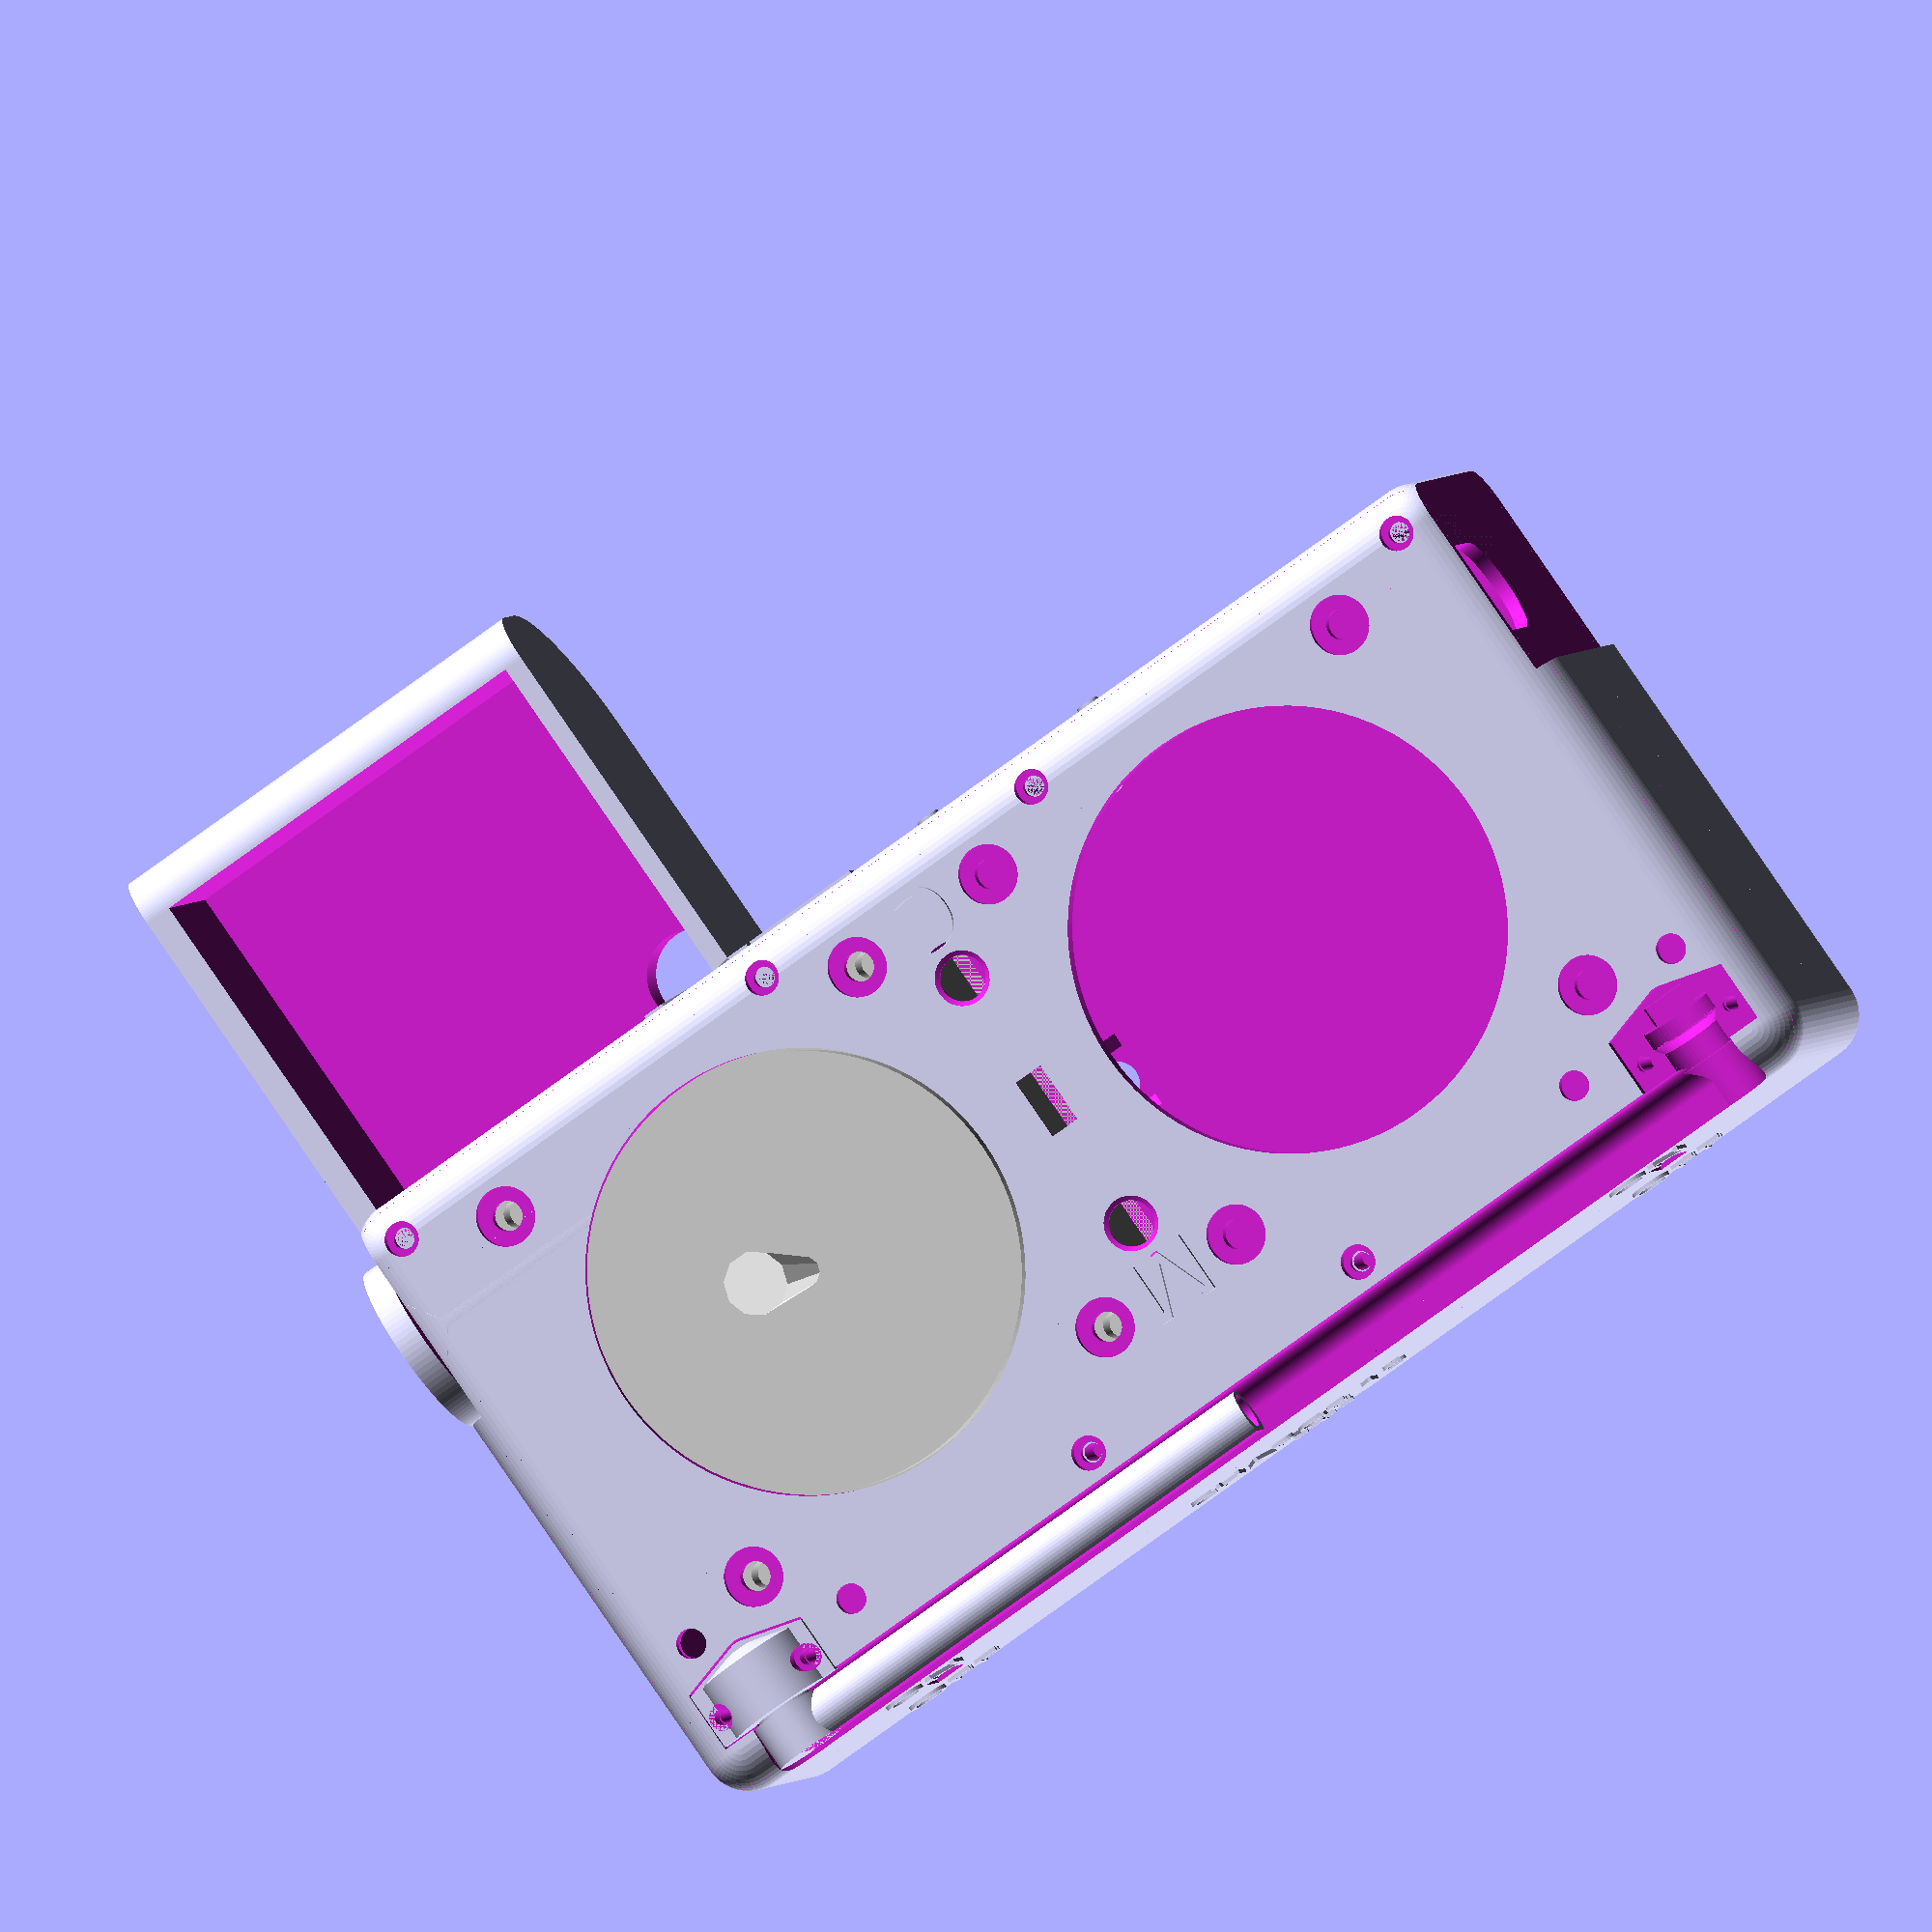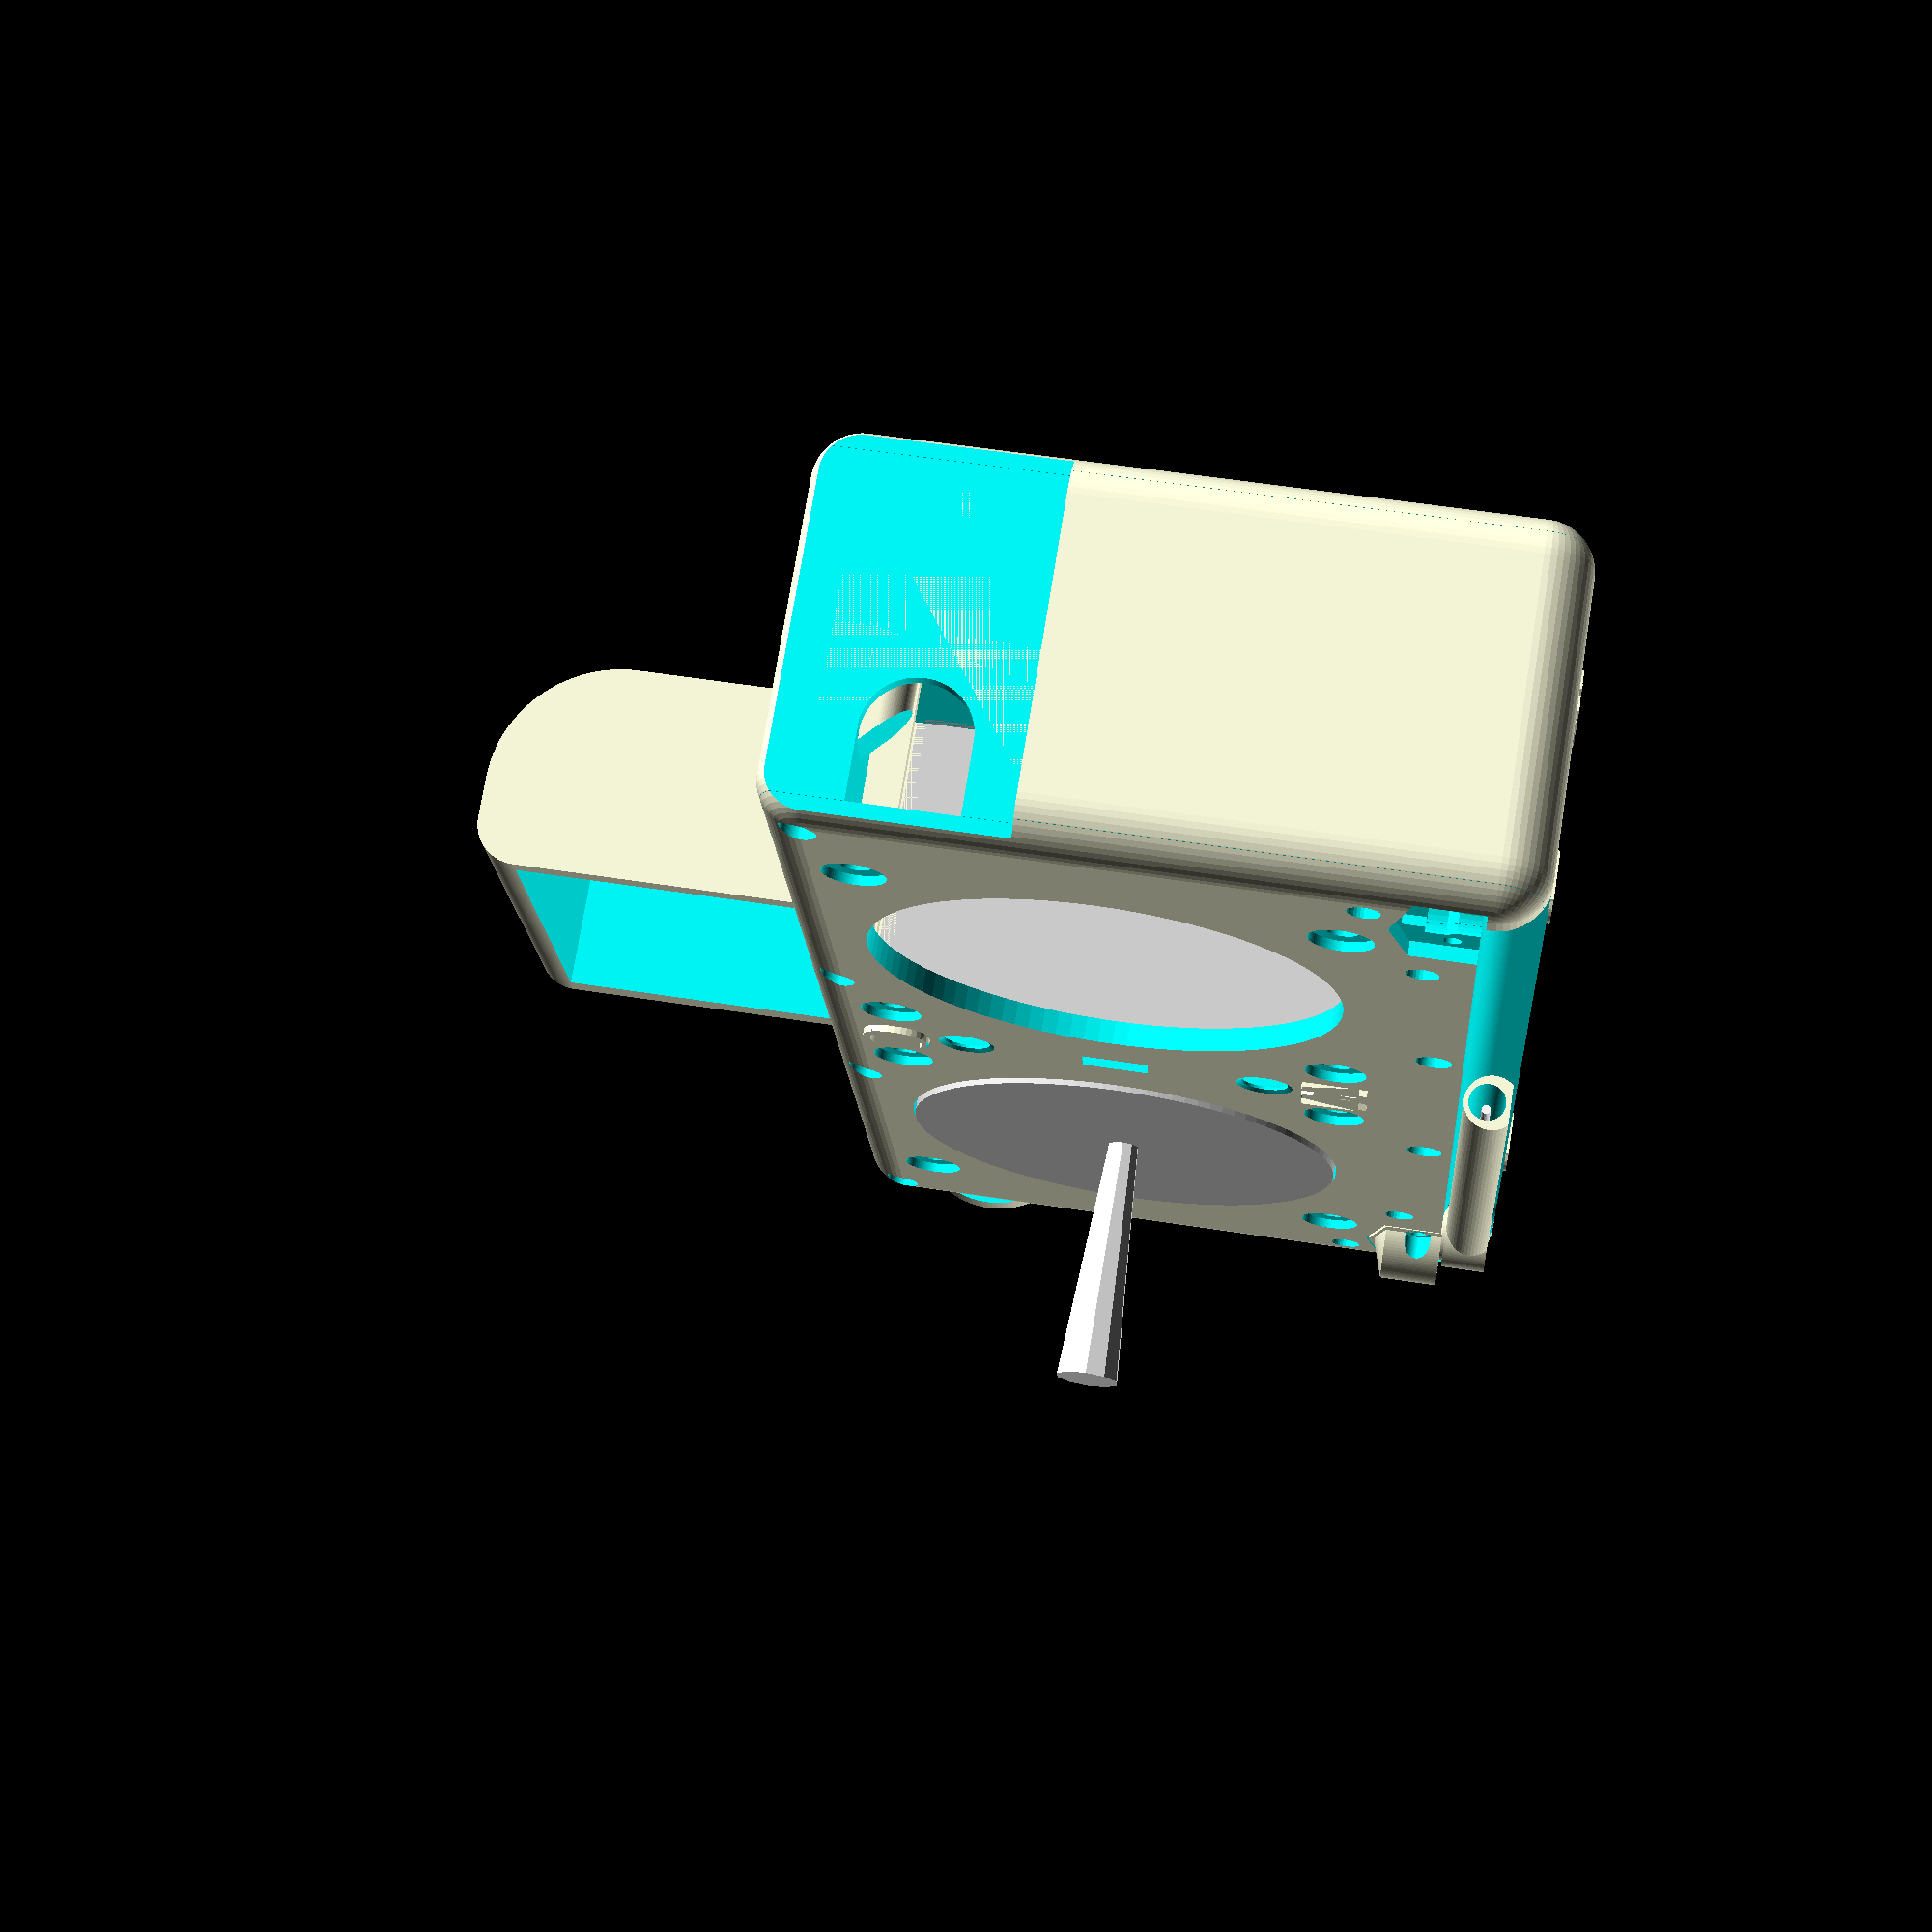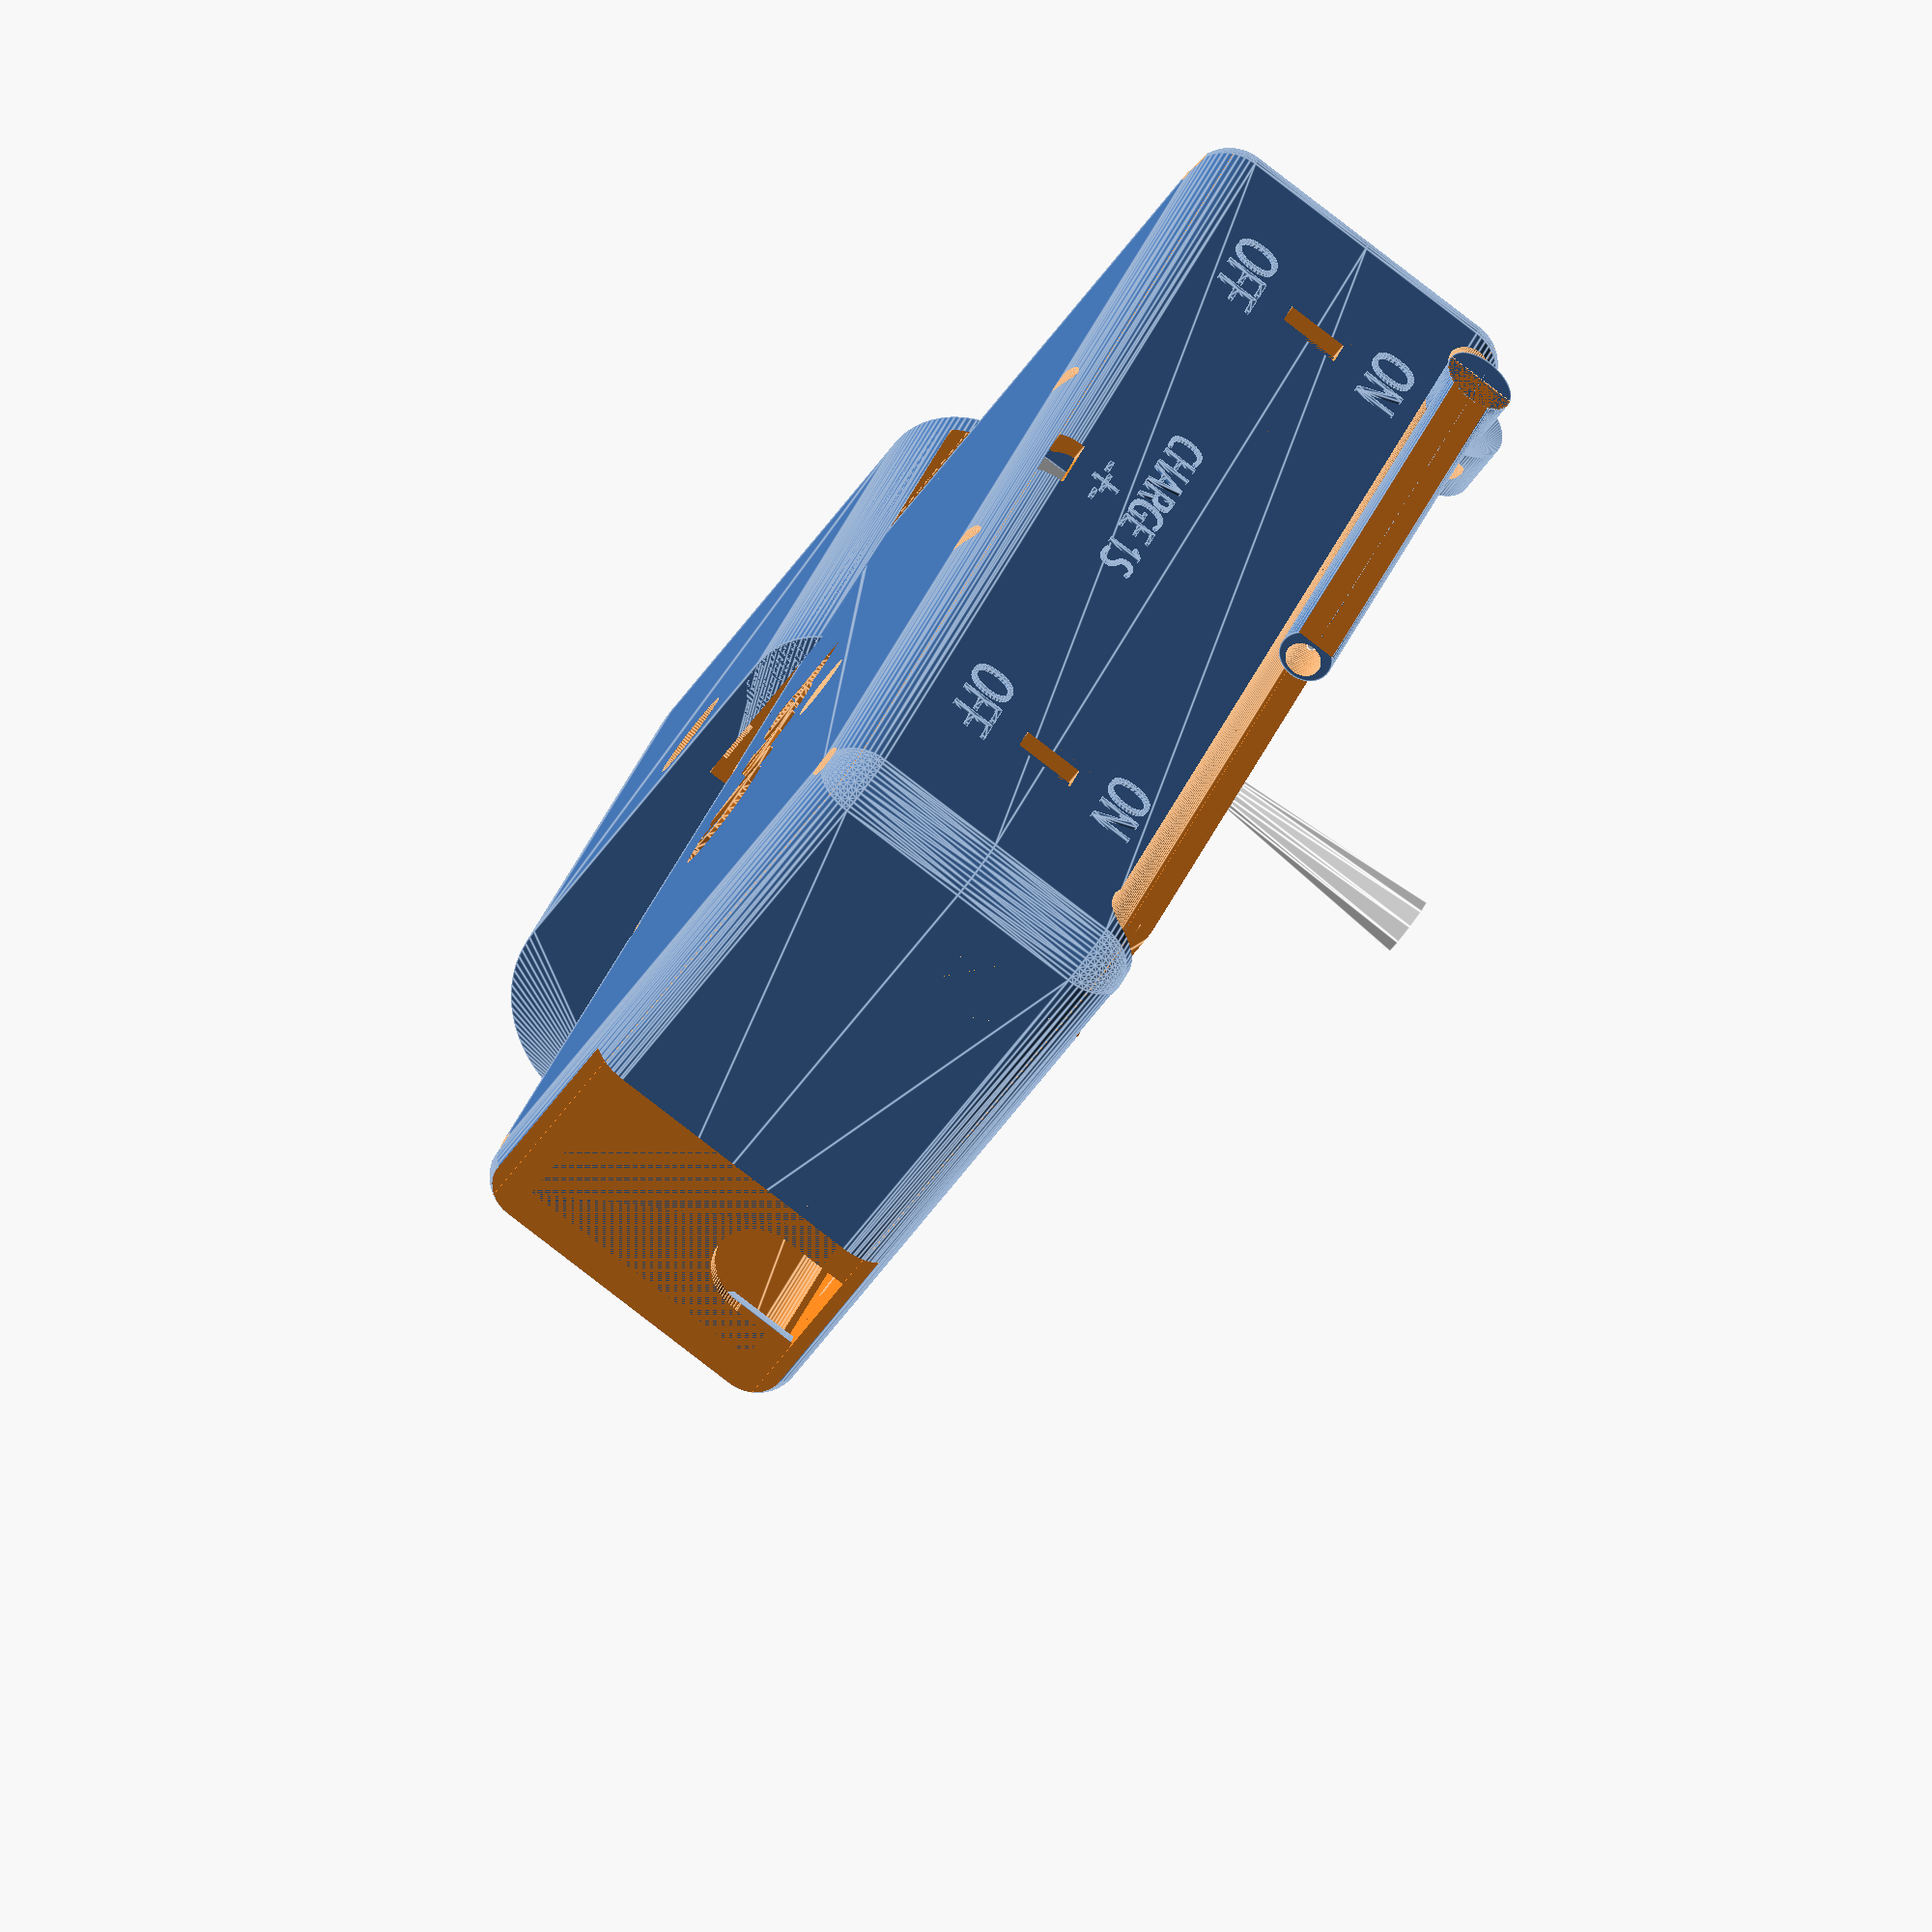
<openscad>
// mini transmitter with 9xr pro gimbals
// 1S battery for easy charging
$fn=100;

// CASE (upper wall 3mm, sides 2mm)
case_x=145;
case_y=75;
case_z=40;
case_roundness=10;

// GIMBAL
// distance between holes 47mm (quadrat)
 holedist=47; // distance between mounting holes
 roundcutout=47.5; // diameter of round part that comes out of the case 
 plate=54; // mounting plate size (where holes is)



caseTop();
caseMiddle();
caseBottom();
//rotate([0,-90,0]){antennacase();translate([0,15,0])antennacase();}
//rotate([0,-90,0]){antennamountcoverfull();translate([0,0,10])antennamountcoverfull();}


translate([case_x/2-11,-case_y/2+3,case_z/2-2])rotate([0,0,90]){
    //rotate([-90,0,0]){antennacase();dipole();}
    //antennamountcoverfull();
}
translate([-case_x/2+11,-case_y/2+3,case_z/2-2])rotate([0,0,90]){
    rotate([90,0,0]){antennacase();dipole();}
    antennamountcoverfull();
}



rotate([-180,0,0])rotate([0,90,180])translate([10,23,48.6])rotate([0,0,180])handsupport();

translate([-case_x/4+4,5,case_z/2-2.5])txgimbal();
/*
translate([case_x/4-4,5,case_z/2-2.5])rotate([0,0,180])txgimbal();




translate([0,-11,case_z/2-0.6])microdipswitch();
translate([0,11+10,case_z/2-0.6])microdipswitch();


translate([-case_x/3,-case_y/2+2,0])rotate([90,90,0])switch();
translate([case_x/3,-case_y/2+2,0])rotate([90,90,0])switch();



translate([-case_x/3.2,-case_y/2+13,case_z/2-25])rotate([90,0,0])cc2500();
translate([case_x/4.6,-case_y/2+13,case_z/2-12])rotate([90,0,0])NRF24L01P();
translate([-case_x/8,-case_y/2+10,case_z/2-20])rotate([90,90,0])arduinoMini();
translate([case_x/2-24,-case_y/2+10,case_z/2-29])rotate([90,0,0])arduinoNano();

translate([0,0,5])rotate([90,0,0])battery();
translate([0,0,5-13])rotate([90,0,0])battery();
*/

module caseTop() {
     difference(){
        union(){
            difference(){
                 case_upper(case_x,case_y,case_z,case_roundness);
                 translate([0,0,-1])case_upper(case_x-4,case_y-4,case_z-3,case_roundness-4);
            }
            // Model (M) text
            translate([4.6,-15,case_z/2-0.3])rotate([0,0,180])linear_extrude(height = 1){text("M", $fn = 20, size = 7, font = "ArialBlack");}
            // Config (C) text
            translate([3.8,32,case_z/2-0.3])rotate([0,0,180])linear_extrude(height = 1){text("C", $fn = 20, size = 7, font = "ArialBlack");}

        }
        // antenna cut
        translate([0,-case_y/2+3,case_z/2-3])rotate([0,90,0])antennacutout();
        translate([case_x/2-11,-case_y/2+3,case_z/2-2])rotate([0,0,90]){antennamounthole();antennamounthole_plate();}
        translate([-case_x/2+11,-case_y/2+3,case_z/2-2])rotate([0,0,90]){antennamounthole();antennamounthole_plate();}
        
       
        //cutout for leds
        translate([-case_x/2+7,-case_y/2+17,case_z/2-1])cutoutforled();
        translate([-case_x/3,-case_y/2+11,case_z/2-1])cutoutforled();
        translate([case_x/2-7,-case_y/2+17,case_z/2-1])cutoutforled();
        translate([case_x/3,-case_y/2+11,case_z/2-1])cutoutforled();
        
        //cutout for gimbals
        translate([case_x/4-4,5,case_z/2-2.5]){
            cylinder(d=roundcutout+0.6,h=6,center=true);
            holesforgimbalmount(3.3);
            translate([0,0,9])holesforgimbalmount(6.5);
        }
        translate([-case_x/4+4,5,case_z/2-2.5]){
            cylinder(d=roundcutout+0.6,h=6,center=true);
            holesforgimbalmount(3.3);
            translate([0,0,9])holesforgimbalmount(6.5);
        }
        
        // cutout for powerswitch
        translate([0,5,case_z/2-2.3])powerswitchholdercutout();
        
        //cutout for dipswitch
        translate([0,-11,case_z/2-0.6])hole_microdipswitch();
        translate([0,11+10,case_z/2-0.6])hole_microdipswitch();


        //cutout for hand holder
        translate([-case_x/2,case_y/2-10,0])cube([4,30,100],center=true);
        translate([case_x/2,case_y/2-10,0])cube([4,30,100],center=true);
        

    translate([0,0,-2.50])cube([case_x+1,case_y+1,case_z], center=true);
        
    translate([18,case_y/2-4,0])screwheadcut();
    translate([-18,case_y/2-4,0])screwheadcut();

    translate([case_x/2-6,case_y/2-4.5,0])screwheadcut();
    translate([-case_x/2+6,case_y/2-4.5,0])screwheadcut();
        
    translate([18,-case_y/2+9,0])screwheadcut();
    translate([-18,-case_y/2+9,0])screwheadcut();
        

    //reinforcements for join top/middle parts
    translate([-case_x/2+3,0,case_z/2-5.025])translate([1,0,3])cube([1.4,20.4,2], center=true);

    translate([case_x/2-3,0,case_z/2-5.025])rotate([0,0,180])        translate([1,0,3])cube([1.4,20.4,2], center=true);

    }

}

module caseMiddle(){
     difference(){
        union(){
            difference(){
                 case_upper(case_x,case_y,case_z,case_roundness);
                 translate([0,0,-1])case_upper(case_x-4,case_y-4,case_z-3,case_roundness-4);
                 cube([case_x-6,case_y-6,case_z], center=true);
            }
            difference(){
                case_lower(case_x,case_y,case_z,case_roundness);
                translate([0,0,1])case_lower(case_x-4,case_y-4,case_z-3,case_roundness-4);
                cube([case_x-6,case_y-6,case_z], center=true);
        }

            translate([0,-case_y/2+case_roundness/2-0.5,case_z/2-case_roundness/2])case_antennacutout();
            // meat for antenna holder (bottom)
            meatforAntennaholder_case();
            mirror([1,0,0])meatforAntennaholder_case();
            // reinforce for cutout handholder
            translate([-case_x/2+2.75,case_y/2-15.5,0])cube([1.5,26,36],center=true);
            translate([case_x/2-2.75,case_y/2-15.5,0])cube([1.5,26,36],center=true);
       
            texts();
        }
        // antenna cut
        translate([0,-case_y/2+3,case_z/2-3])rotate([0,90,0])antennacutout();
        translate([case_x/2-11,-case_y/2+3,case_z/2-2])rotate([0,0,90]){antennamounthole();}
        translate([-case_x/2+11,-case_y/2+3,case_z/2-2])rotate([0,0,90]){antennamounthole();}
        
        // cutouts for switches
        translate([-case_x/3,-case_y/2+2,0])cube([3.5,5,7], center=true);
        translate([case_x/3,-case_y/2+2,0])cube([3.5,5,7], center=true);
        

        //cutout for hand holder
        translate([-case_x/2,case_y/2-10,0])cube([4,30,100],center=true);
        translate([case_x/2,case_y/2-10,0])cube([4,30,100],center=true);

        // cutouts for switches
        translate([-case_x/3,-case_y/2+2,0])cube([3.5,5,7], center=true);
        translate([case_x/3,-case_y/2+2,0])cube([3.5,5,7], center=true);
        
        //cutout for charging 3 pin header
        translate([0,-case_y/2+2,-case_z/2+4])cube([8,6,3], center=true);

        //cutout for serial interface 5 pin header
        translate([0,case_y/2-2,-case_z/2+4])cube([13,6,3], center=true);
       


        translate([0,0,case_z-2.525])cube([case_x+1,case_y+1,case_z], center=true); // temp cut
        translate([0,0,-case_z+2.525])cube([case_x+1,case_y+1,case_z], center=true); // temp cut

    // hole for handsupport mounting
    rotate([-180,0,0])rotate([0,90,180])translate([10,23,0]){
        cylinder(d=11,h=case_x+2,center=true);
        translate([6,0,0])cube([11,11,case_x+2],center=true);
    }

    }
    
    //switch holders
    translate([-case_x/3,-case_y/2+2,0])rotate([90,90,0])switchholder();
    translate([case_x/3,-case_y/2+2,0])rotate([90,90,0])switchholder();
    // Battery holder
    translate([0,-case_y/2+4,0])batteryholder();
    translate([0,case_y/2-4,0])batteryholder();
    
    // case screws holders
    translate([18,case_y/2-4,9.975])case_mountinghole();
    translate([-18,case_y/2-4,9.975])case_mountinghole();
    
    
    translate([18,-case_y/2+9,9.975])case_mountingholefront();
    translate([-18,-case_y/2+9,9.975])case_mountingholefront();
    
    translate([case_x/2-6,case_y/2-4.5,9.975])case_mountinghole_corner();
    translate([-case_x/2+6,case_y/2-4.5,9.975])rotate([0,0,90])case_mountinghole_corner();
    

    // bottom screws sockets
    translate([18,case_y/2-4,-9.975])rotate([0,180,0])case_mountinghole();
    translate([-18,case_y/2-4,-9.975])rotate([0,180,0])case_mountinghole();

    translate([18,-case_y/2+4,-9.975])rotate([0,180,180])case_mountinghole();
    translate([-18,-case_y/2+4,-9.975])rotate([0,180,180])case_mountinghole();

    translate([-case_x/2+6,case_y/2-4.5,-9.975])rotate([0,180,0])case_mountinghole_corner();
    translate([case_x/2-6,case_y/2-4.5,-9.975])rotate([0,180,-90])case_mountinghole_corner();

    translate([case_x/2-5,-case_y/2+5,-9.975])rotate([0,180,180])case_mountinghole_corner();
    translate([-case_x/2+5,-case_y/2+5,-9.975])rotate([0,180,90])case_mountinghole_corner();

    //reinforcements for join top/middle parts
    translate([-case_x/2+3,0,case_z/2-5.025])reinforcement();
    translate([case_x/2-3,0,case_z/2-5.025])rotate([0,0,180])reinforcement();

}

module caseBottom(){
    difference(){
         case_lower(case_x,case_y,case_z,case_roundness);
         translate([0,0,1])case_lower(case_x-4,case_y-4,case_z-3,case_roundness-4);
         // cutout for bind dipswitch 
         translate([0,5,-case_z/2+1])rotate([180,0,0])hole_microdipswitch(); 
        
        //cutout for hand holder
        translate([-case_x/2,case_y/2-10,0])cube([4,30,100],center=true);
        translate([case_x/2,case_y/2-10,0])cube([4,30,100],center=true);

        // main cut
        translate([0,0,2.5])cube([case_x+1,case_y+1,case_z], center=true);
      
                // BIND text
        translate([-23,case_y/3,-case_z/2+0.6])rotate([180,0,0])linear_extrude(height = 1){text("BIND", $fn = 20, size = 12, font = "ArialBlack");}


        // holes for screws
        translate([18,case_y/2-4,0])rotate([0,180,0])screwheadcut();
        translate([-18,case_y/2-4,0])rotate([0,180,0])screwheadcut();

        translate([18,-case_y/2+4,0])rotate([0,180,180])screwheadcut();
        translate([-18,-case_y/2+4,0])rotate([0,180,180])screwheadcut();

        translate([-case_x/2+6,case_y/2-4.5,0])rotate([0,180,0])screwheadcut();
        translate([case_x/2-6,case_y/2-4.5,0])rotate([0,180,-90])screwheadcut();

        translate([case_x/2-5,-case_y/2+5,0])rotate([0,180,180])screwheadcut();
        translate([-case_x/2+5,-case_y/2+5,0])rotate([0,180,90])screwheadcut();
            

    }

}



module case_upper(x,y,z,r){
    len_x=x/2-r/2;
    len_y=y/2-r/2;
    len_z=z/2-r/2;
    hull(){
        translate([len_x,len_y,len_z])sphere(d=r,$fn=$fn/2);
        translate([-len_x,len_y,len_z])sphere(d=r,$fn=$fn/2);
        translate([len_x,-len_y,len_z])sphere(d=r,$fn=$fn/2);
        translate([-len_x,-len_y,len_z])sphere(d=r,$fn=$fn/2);
        translate([len_x,len_y,0])cylinder(d=r,h=1,$fn=$fn/2);
        translate([-len_x,len_y,0])cylinder(d=r,h=1,$fn=$fn/2);
        translate([len_x,-len_y,0])cylinder(d=r,h=1,$fn=$fn/2);
        translate([-len_x,-len_y,0])cylinder(d=r,h=1,$fn=$fn/2);
    }

}

module case_lower(x,y,z,r){
    len_x=x/2-r/2;
    len_y=y/2-r/2;
    len_z=z/2-r/2;
    hull(){
        translate([len_x,len_y,-len_z])sphere(d=r,$fn=$fn/2);
        translate([-len_x,len_y,-len_z])sphere(d=r,$fn=$fn/2);
        translate([len_x,-len_y,-len_z])sphere(d=r,$fn=$fn/2);
        translate([-len_x,-len_y,-len_z])sphere(d=r,$fn=$fn/2);
        translate([len_x,len_y,-1])cylinder(d=r,h=1,$fn=$fn/2);
        translate([-len_x,len_y,-1])cylinder(d=r,h=1,$fn=$fn/2);
        translate([len_x,-len_y,-1])cylinder(d=r,h=1,$fn=$fn/2);
        translate([-len_x,-len_y,-1])cylinder(d=r,h=1,$fn=$fn/2);
    }
    //cube([case_x,case_y,case_z], center=true);
}

module txgimbal(){
// 9xr Pro gimbal dimensions

 color("LIGHTGRAY"){
    difference(){
         union(){
             translate([0,0,1.5])cylinder(d=roundcutout,h=3, center=true);
             translate([0,0,-35/2])cube([plate,plate,35], center=true);
             translate([0,0,-13])cube([38,38,20], center=true);
             translate([-plate/2-2.5,-35/2,-25])cube([2.5,35,25]);
             translate([-plate/2-10,-35/2+10,-25])cube([10,25,15]);
         }
         holesforgimbalmount(3);
         hdh=holedist/2;
         translate([hdh,hdh,0])cube([8,8,8], center=true);
         translate([hdh,-hdh,0])cube([8,8,8], center=true);
         translate([-hdh,hdh,0])cube([8,8,8], center=true);
         translate([-hdh,-hdh,0])cube([8,8,8], center=true);
         
         translate([plate/2-1.5,-plate/2-1,-35-1])cube([2,plate+2,35-5]);
     }
     
 }
 // stick
 color("WHITE")cylinder(d1=3,d2=7,h=30,$fn=10);
}

module holesforgimbalmount(diam){
     hdh=holedist/2;
     translate([hdh,hdh,0])cylinder(d=diam,h=15, center=true);
     translate([hdh,-hdh,0])cylinder(d=diam,h=15, center=true);
     translate([-hdh,hdh,0])cylinder(d=diam,h=15, center=true);
     translate([-hdh,-hdh,0])cylinder(d=diam,h=15, center=true);

}

module cc2500(){
color("BLUE")cube([35,25,5], center=true);
}

module NRF24L01P(){
color("GRAY")cube([46,17,5], center=true);
}

module arduinoNano(){
color("NAVY")cube([44,16,5], center=true);
}

module arduinoMini(){
color("NAVY")cube([34,18,5], center=true);
}

module battery(){
    // 3.7v round Lipo
    color("RED")cylinder(d=12,h=70,$fn=20,center=true);
}

module dipole(){
    translate([0,0,5])color("WHITE"){
        cylinder(d=3,h=26,$fn=20);
        translate([0,0,26])cylinder(d=1,h=26,$fn=20);
    }
}


module case_antennacutout(){
    difference(){ 
        cube([case_x-case_roundness,case_roundness/1.6,case_roundness/1.6], center=true);
        translate([0,case_roundness/2,-case_roundness/2])rotate([45,0,0])cube([case_x,case_roundness,case_roundness], center=true);
    }
}

module antennacase(){
    // mounting ring lenght = 3mm (diam 6.5mm). 
    difference(){
        union(){
            rotate([0,90,0])cylinder(d=8,h=5,center=true);
            translate([4,0,0])rotate([0,90,0])cylinder(d=6.5,h=3,center=true,$fn=$fn/2);
            translate([4+1.75,0,0])rotate([0,90,0])cylinder(d1=6.5,d2=8,h=1,center=true,$fn=$fn/2);
            translate([4+3.25,0,0])rotate([0,90,0])cylinder(d=8,h=2,center=true,$fn=$fn/2);
            difference(){
            translate([-0.5,0,0])cylinder(d=6,h=60,$fn=$fn/2);
            translate([-3.5,-5,-0.5])cube([1,10,61]);
            }
        }
        translate([0.7,0,0])sphere(d=5.5,$fn=20);
        cylinder(d=4,h=61);
        rotate([0,90,0])cylinder(d1=4,d2=5,h=10,$fn=$fn/2);
    }
}



module antennacutout(){
     cylinder(d=6,h=case_x-20,center=true);
     translate([1,-5,0])cube([4,10,case_x-20],center=true);
     translate([-5,-3.5,0])cube([10,13,case_x-20],center=true);
}


module switch(){
color([0.2,0.2,0.2]){
    translate([0,0,-2.5])cube([11,5.5,5], center=true);
    translate([1.5,0,2])cube([3,3,4], center=true);
    difference(){
        translate([0,0,-0.1])cube([11+8,5,0.2], center=true);
        translate([15/2,0,0])cylinder(d=2.2,h=1, center=true, $fn=15);
        translate([-15/2,0,0])cylinder(d=2.2,h=1, center=true, $fn=15);
    }
    translate([0,0,-7])cube([0.3,1.8,4], center=true);
    translate([4,0,-7])cube([0.3,1.8,4], center=true);
    translate([-4,0,-7])cube([0.3,1.8,4], center=true);
}
}

module switchholder(){
    difference(){ 
        translate([-3.25,0,-2])cube([13/2,7,4],center=true);
        cube([11.5,5.7,10],center=true);
        cube([20,5.5,0.8],center=true);
    }
    translate([2,-3.35,-2])cube([31-0.05,1,4],center=true);
    translate([2,3.35,-2])cube([31-0.05,1,4],center=true);
}


module powerswitchholdercutout(){
     hull(){
         cube([5.7,7+2.2*2,1.5],center=true);
         translate([0,0,1.5])cube([3.3,7,1],center=true);
     }
     translate([0,0,1.5])cube([3.3,7,3],center=true);
     cube([5.7,19.6,1.3],center=true);
}

module batteryholder(){
    translate([7.5,0,-2.5])cube([1.5,4,case_z-10.05],center=true);
    translate([-7.5,0,-2.5])cube([1.5,4,case_z-10.05],center=true);
    translate([0,0,12.8])cube([16.5,4,2],center=true);
}


module cutoutforled(){
     translate([0,0,-0])cylinder(d=3.3,h=5,$fn=30, center=true);
     translate([0,0,-1.5])cylinder(d2=3.3,d1=5,h=1.2,$fn=40);
     translate([0,0,-3.5])cylinder(d=5,h=2,$fn=40);
}

module microdipswitch(){
    color([0.2,0.2,0.2]){ 
     translate([0,0,-3.5/2])cube([6,6,3.5], center=true);
     cylinder(d=4, h=2,center=true);
    }
}

module hole_microdipswitch(){
    
     hull(){ 
         translate([0,0,-3/2])cube([6.3,6.3,3], center=true);
         translate([0,0,-4])cube([6.3,11,3], center=true);
     }
     cylinder(d=5, h=2,center=true);
     translate([0,0,1.3])cylinder(d1=5, d2=12,h=2,center=true);
    
}


module handsupport() {
// extendable hand support / sticks cover
    difference(){
        union(){
            hull(){
                cylinder(d=20,h=50,center=true);
                translate([25,0,0])cylinder(d=20,h=50,center=true);
            }
            hull(){
                difference(){
                    translate([20,-45,0])cylinder(d=30,h=50,center=true);
                    translate([-0,-40,0])cube([30,40,55],center=true);
                }
                
                translate([25,0,0])cylinder(d=20,h=50,center=true);
                translate([15,-55,0])cylinder(d=10,h=50,center=true);
                translate([20,0,0])cylinder(d=20,h=50,center=true);
            }
        }
        translate([0,0,-5])cube([63,30,54.2],center=true);
        translate([0,0,-0.4])cube([60,110,45],center=true);
        
        translate([0,-18,-17])rotate([0,90,0])cylinder(d=10,h=110);
    }
    translate([0,0,20])cylinder(d=13,h=6,center=true);

}


module meatforAntennaholder_case(){
    translate([case_x/2-11,-case_y/2+6.5,case_z/2-case_roundness/2]){
        difference(){
            hull(){
                cube([17,9.4,5],center=true);
                translate([0,-5,-10])cube([5,1,1],center=true);
            }
            translate([5.7,2.1,4])cylinder(d=1.5, h=15, center=true);
            translate([-5.7,2.1,4])cylinder(d=1.5, h=15, center=true);
            
        }
    }
}

module antennamountcoverfull(){
    difference(){antennamountcover();antennamounthole();}
}

module antennamountcover(){
    translate([9.1,0,1.3]){
        difference(){
            union(){
                hull(){
                    cylinder(d=4.4,h=1.5, center=true);
                    translate([-3,0,0])cube([6.5,14.7,1.5], center=true);
                }
                translate([-3,0,-1]){
                    difference(){
                        hull(){
                            rotate([0,90,0])cylinder(d=12,h=6.5, center=true);
                            translate([4,0,0])rotate([0,90,0])cylinder(d=4,h=1, center=true);
                        }
                        translate([0,0,-5])cube([15,15,11], center=true);
                    }
                }
            }
            translate([-3.5,5.7,4]){
                cylinder(d=3, h=6.5, center=true);
                cylinder(d=1.8, h=10, center=true);
            }
            translate([-3.5,-5.7,4]){
                cylinder(d=3, h=6.5, center=true);
                cylinder(d=1.8, h=10, center=true);
            }
            
        }
    }
}

module antennamounthole(){
    translate([-1,0,0])rotate([0,90,0])cylinder(d=8.6,h=7.2,center=true);
    translate([4,0,0])rotate([0,90,0])cylinder(d=6.8,h=3.5,center=true,$fn=$fn/2);
    translate([4+1.75,0,0])rotate([0,90,0])cylinder(d1=6.8,d2=8.3,h=1,center=true,$fn=$fn/2);
    translate([4+3.25,0,0])rotate([0,90,0])cylinder(d=8.3,h=2,center=true,$fn=$fn/2);
    translate([0,0,-0.4])cube([21,5,2], center=true);

}

module antennamounthole_plate(){
    translate([9.09,0,1.5]){
        hull(){
            cylinder(d=5,h=2, center=true);
            translate([-3,0,0])cube([7,15,2], center=true);
        }
        translate([-3.5,5.7,4])cylinder(d=1.8, h=15, center=true);
        translate([-3.5,-5.7,4])cylinder(d=1.8, h=15, center=true);

     }
}


module case_mountinghole(){
    rotate([0,0,180])difference(){
        hull(){
            cylinder(d=6, h=15, center=true);
            translate([0,-2,0])cube([6,2,15], center=true);
        }
        translate([0,0,3])cylinder(d=1.9, h=9, center=true);
        translate([0,2,-8])rotate([45,0,0])cube([15,15,10], center=true);
    }
}

module case_mountingholefront(){
    difference(){
        hull(){
            cylinder(d=6, h=15, center=true);
            translate([0,-6,0])cube([6,2,15], center=true);
        }
        translate([0,0,3])cylinder(d=1.9, h=10, center=true);
        translate([0,4,-8])rotate([45,0,0])cube([20,20,20], center=true);
        translate([0,-7,8])rotate([0,90,0])cylinder(d=9,h=10,center=true);
    }
}

module case_mountinghole_corner(){
    rotate([0,0,180])difference(){
        hull(){
            cylinder(d=6, h=15, center=true);
            translate([0,-2,0])cube([6,2,15], center=true);
            translate([-2,0,0])cube([2,6,15], center=true);
        }
        translate([0,0,3])cylinder(d=1.9, h=9, center=true);
        translate([0,2,-9])rotate([45,0,-45])cube([20,20,10], center=true);
    }
}

module screwheadcut(){
    translate([0,0,case_z/2]){
        cylinder(d=3.8,h=3,center=true);
        cylinder(d=2.3,h=6,center=true);
    }
}

module reinforcement() {
difference(){
    union(){
        translate([0,0,0])cube([3,20,5], center=true);
        translate([1,0,2.5])cube([1,20,2], center=true);
    }
    translate([3,0,-5])rotate([0,45,0])cube([10,22,10], center=true);
}
}

module texts(){
    // ON text
    translate([case_x/3-6,-case_y/2+0.6,7])rotate([90,0,0])linear_extrude(height = 1){text("ON", $fn = 20, size = 5, font = "ArialBlack");}
    translate([-case_x/3-6,-case_y/2+0.6,7])rotate([90,0,0])linear_extrude(height = 1){text("ON", $fn = 20, size = 5, font = "ArialBlack");}

    // OFF text
    translate([case_x/3-7.5,-case_y/2+0.6,-12])rotate([90,0,0])linear_extrude(height = 1){text("OFF", $fn = 20, size = 5, font = "ArialBlack");}
    translate([-case_x/3-7.5,-case_y/2+0.6,-12])rotate([90,0,0])linear_extrude(height = 1){text("OFF", $fn = 20, size = 5, font = "ArialBlack");}

    // polarity (-+-) text
    translate([-4.7,-case_y/2+0.6,-13])rotate([90,0,0])linear_extrude(height = 1){text("-+-", $fn = 20, size = 5, font = "ArialBlack");}
    // Charge (CHARGE 1S) text
    translate([-17,-case_y/2+0.6,-7])rotate([90,0,0])linear_extrude(height = 1){text("CHARGE 1S", $fn = 20, size = 4, font = "ArialBlack");}

    // Serial (Rx Tx GND Tx Rx) Text
    translate([32,case_y/2-0.6,-12])rotate([90,0,180])linear_extrude(height = 1){text("Rx Tx GND Tx Rx", $fn = 20, size = 5, font = "ArialBlack");}

    // 3.3v text
    translate([-50,case_y/2-0.6,-12])rotate([90,0,180])linear_extrude(height = 1){text("3.3v", $fn = 20, size = 5, font = "ArialBlack");}

    translate([53,case_y/2-0.6,-4])rotate([90,0,180])linear_extrude(height = 1){text("mini-TX", $fn = 20, size = 18, font = "ArialBlack");}
}
</openscad>
<views>
elev=357.4 azim=324.8 roll=11.2 proj=o view=solid
elev=286.2 azim=266.4 roll=9.2 proj=p view=solid
elev=83.9 azim=61.3 roll=232.4 proj=o view=edges
</views>
